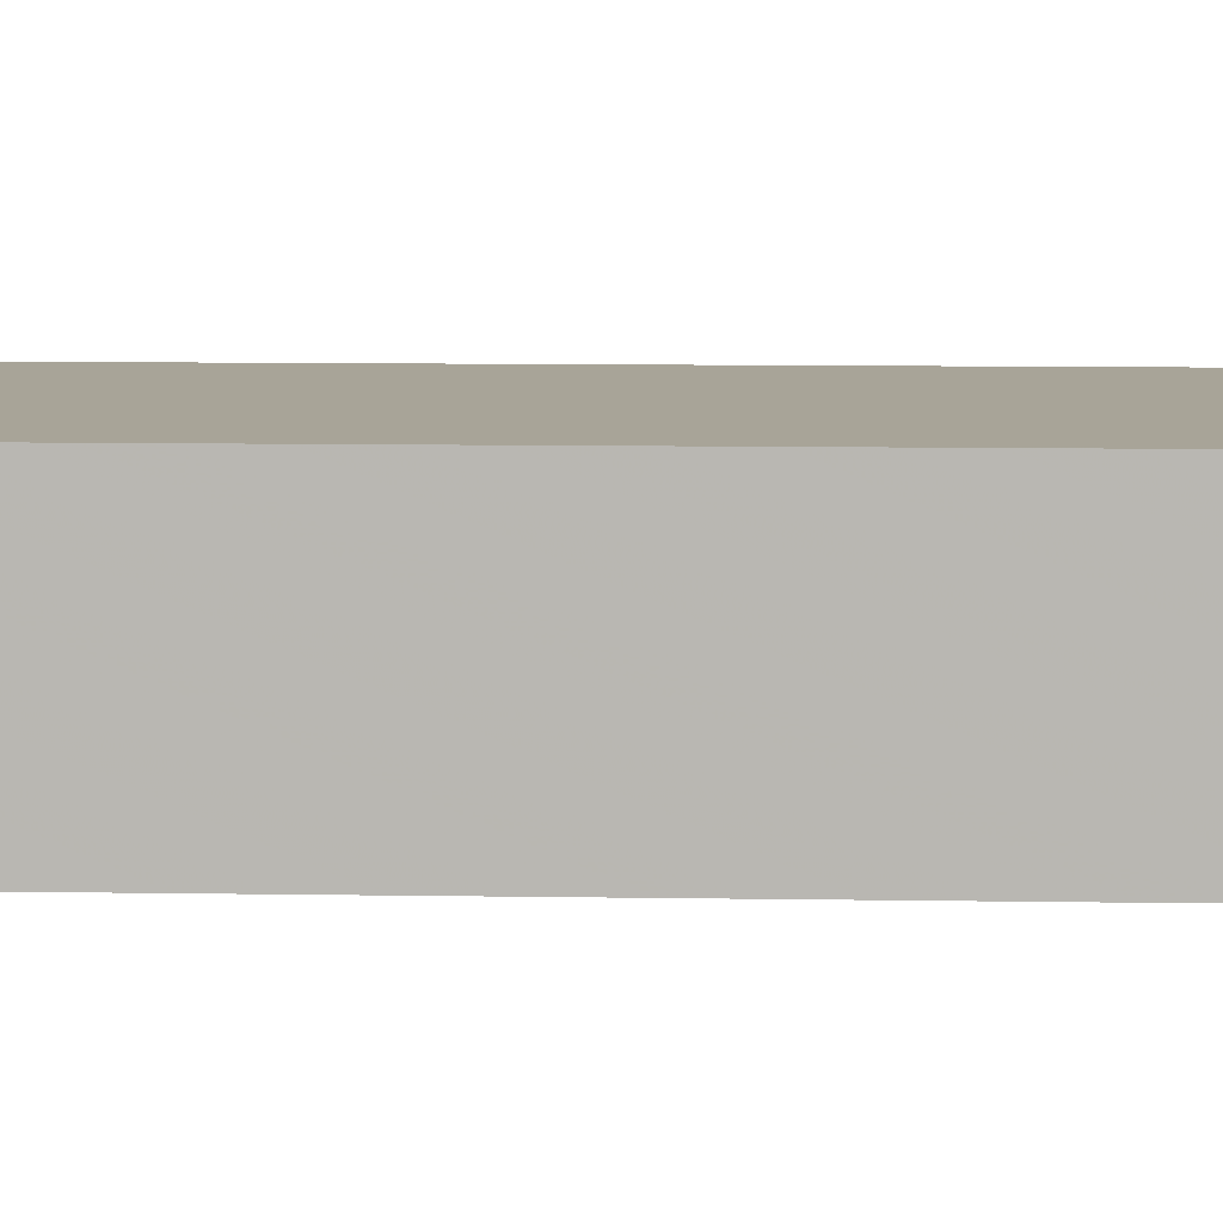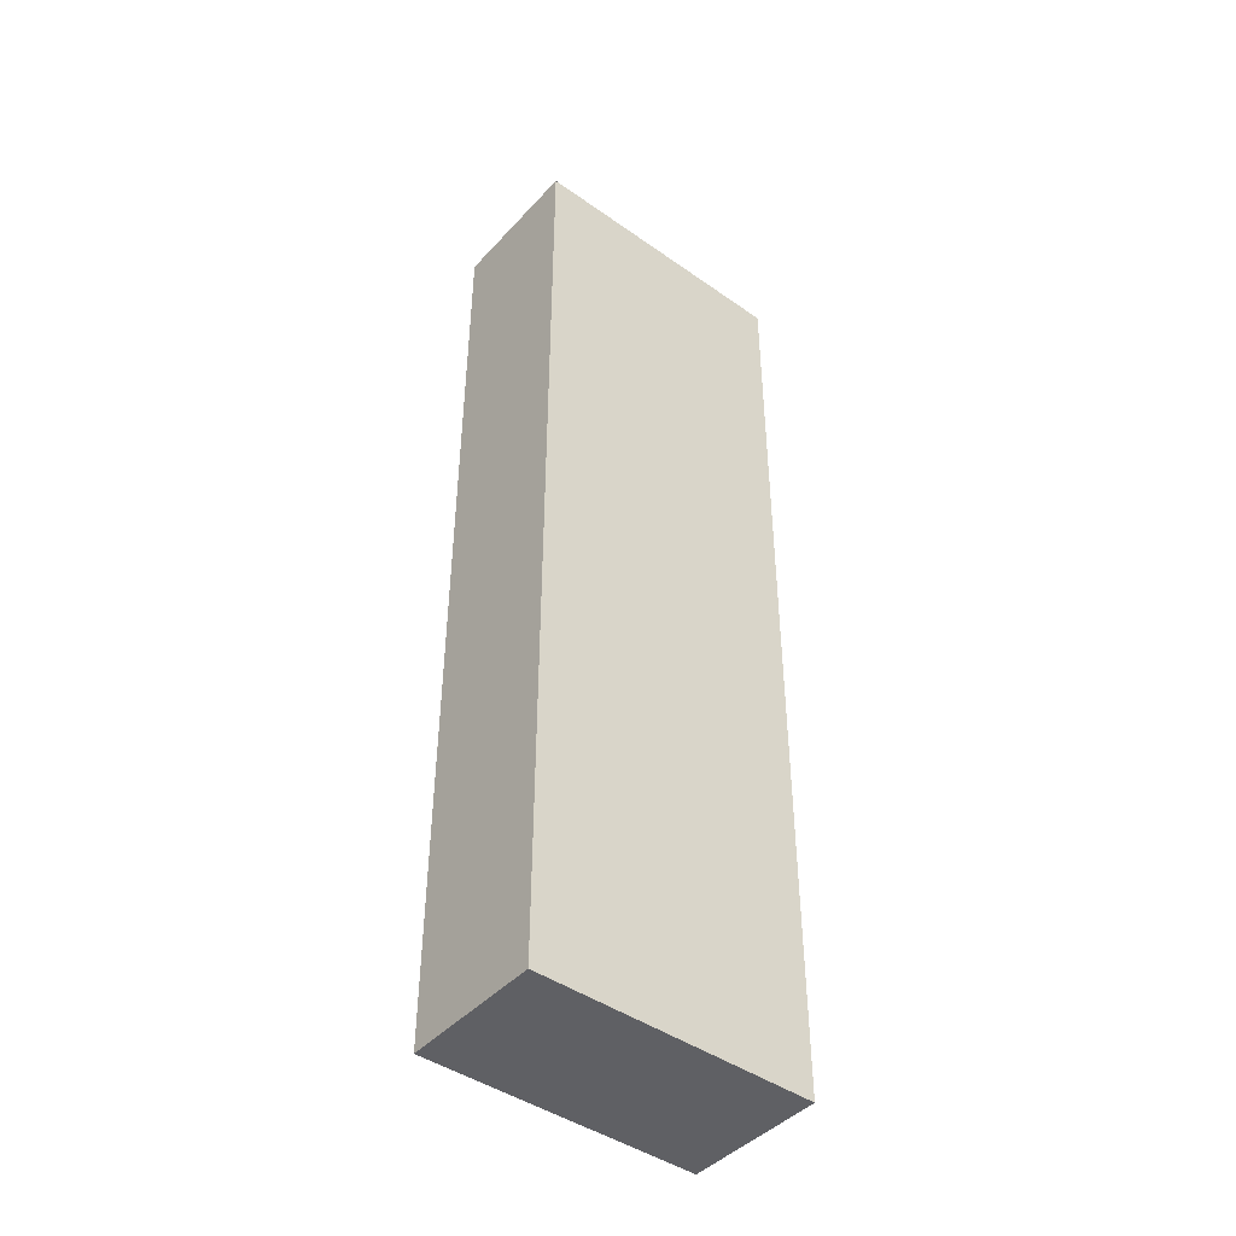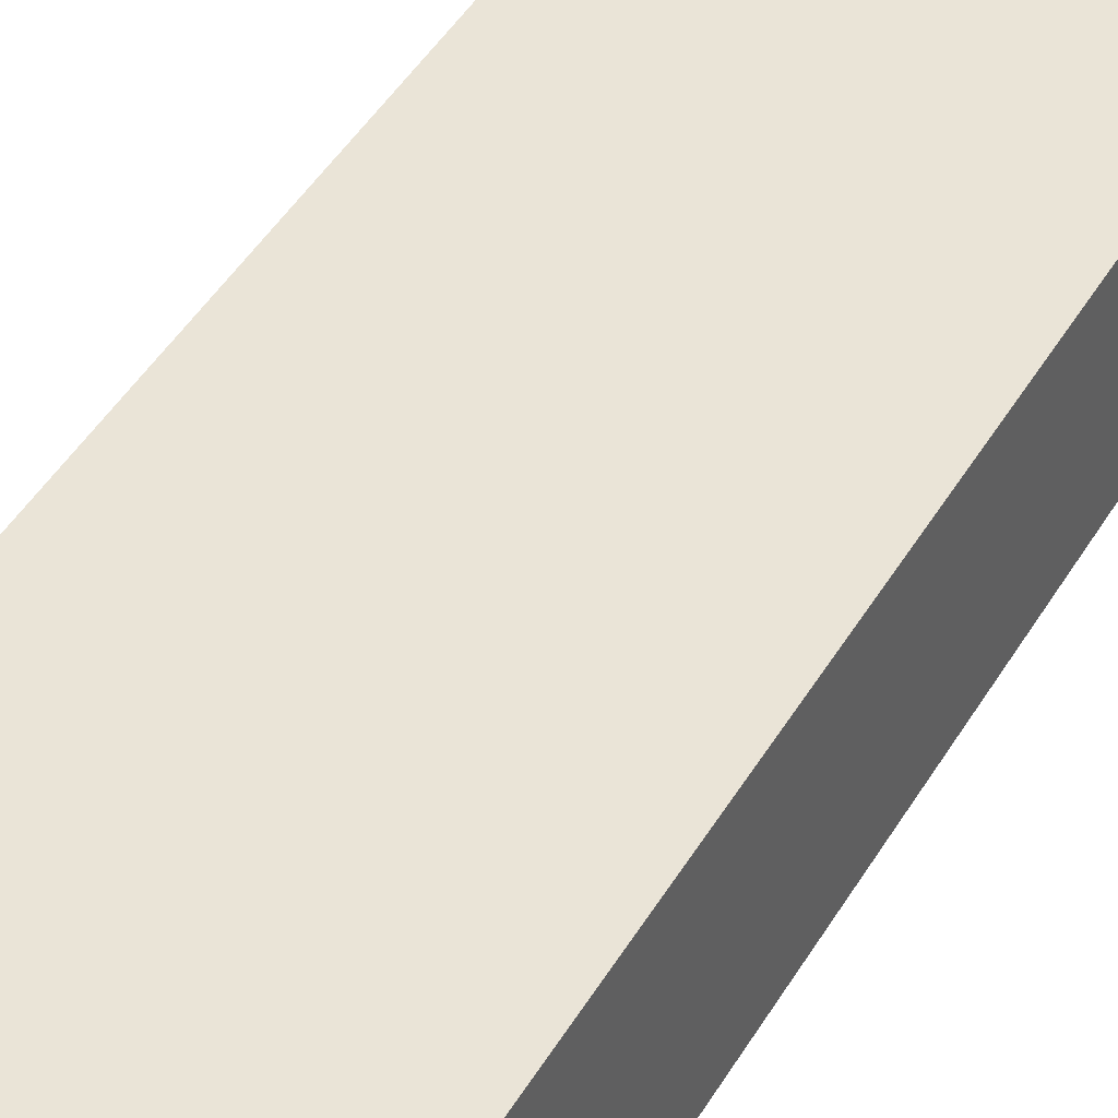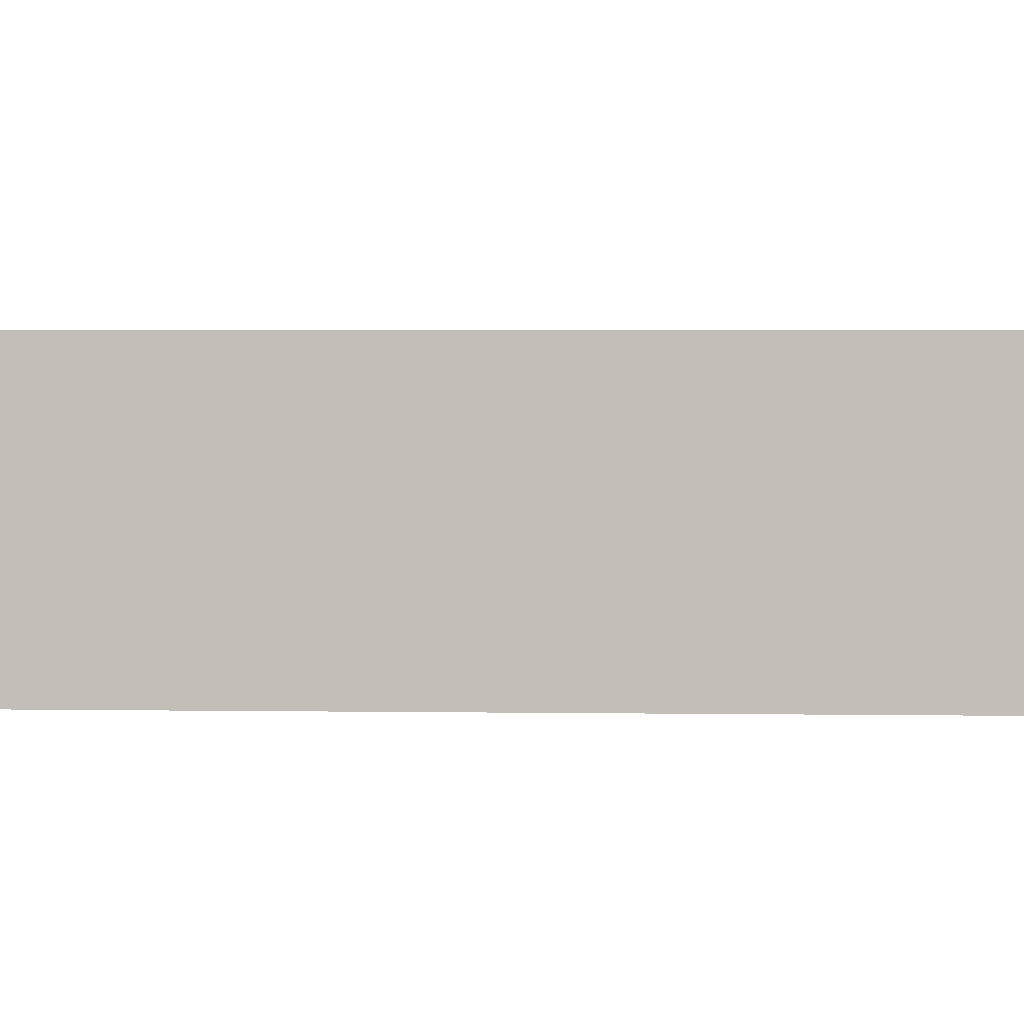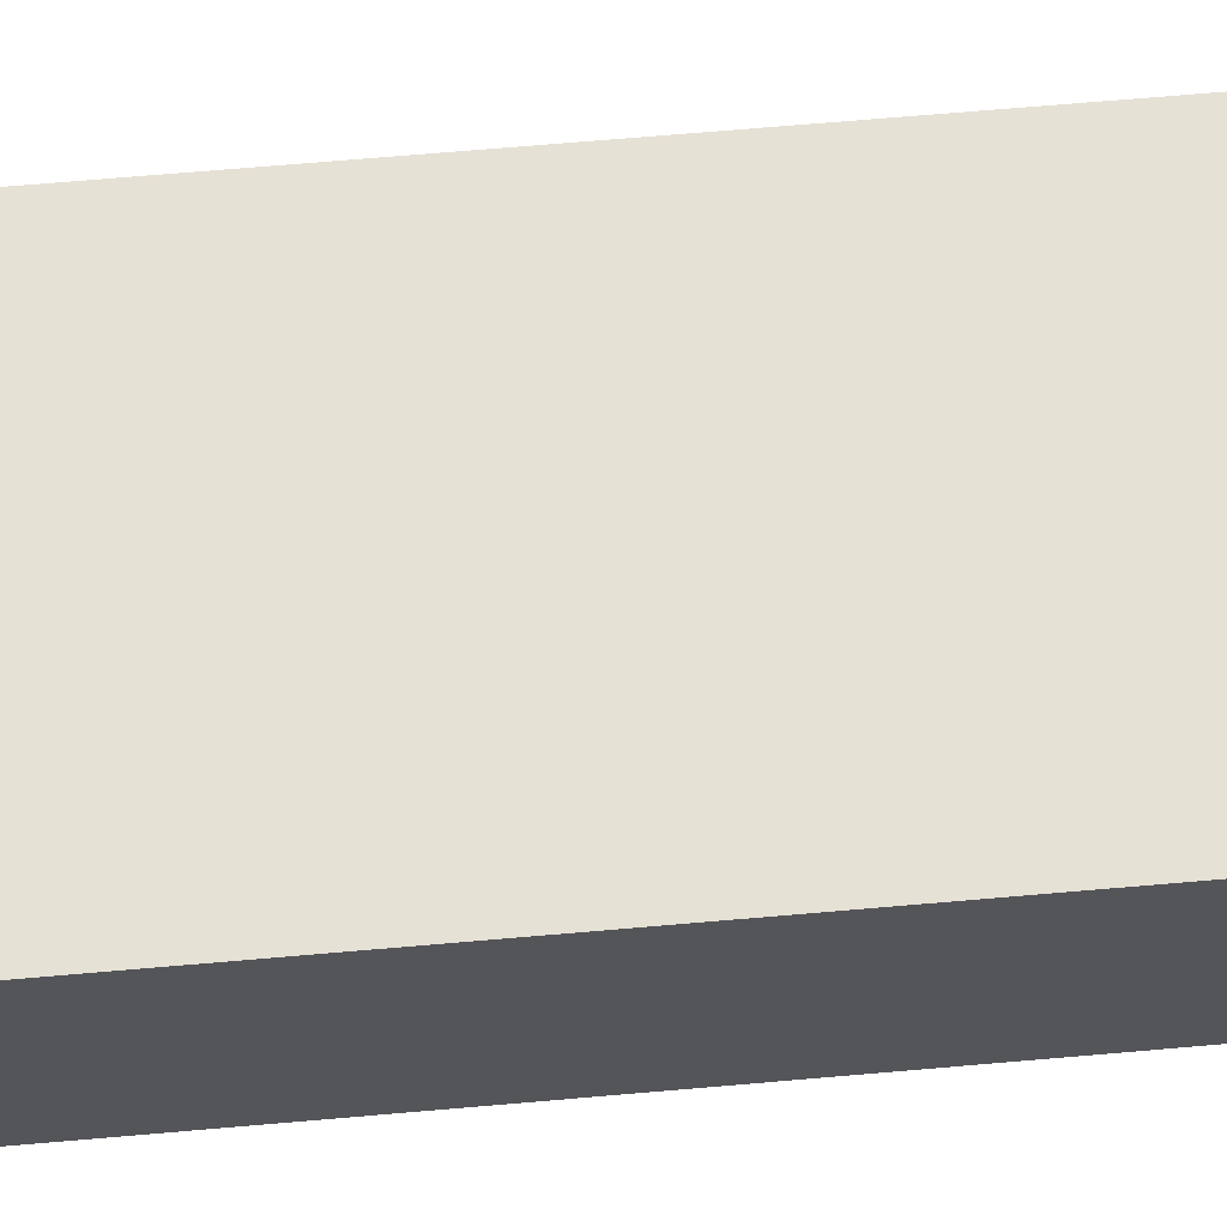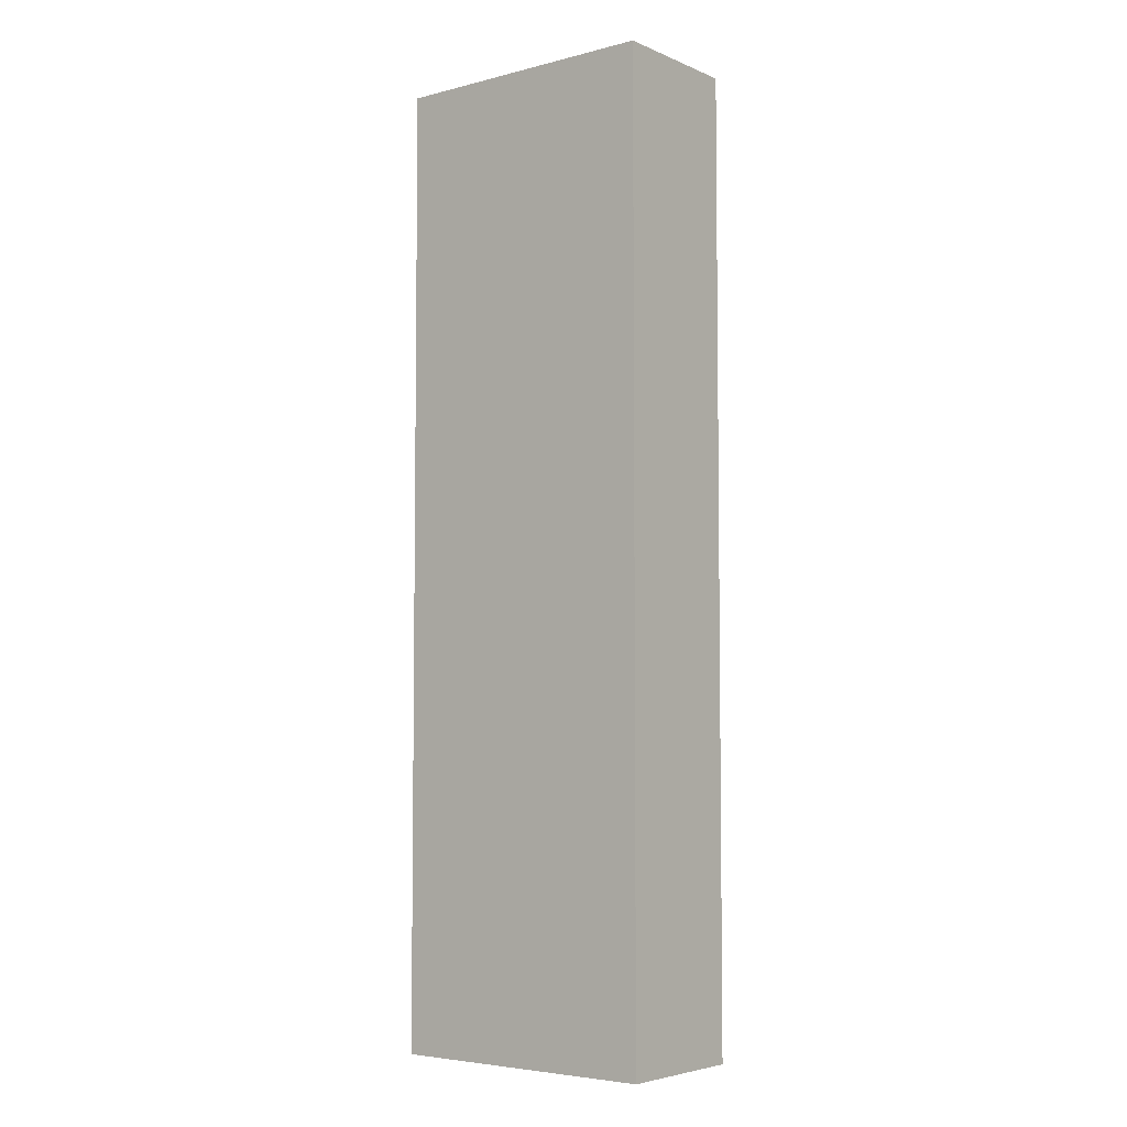
<metadata>
{"format":"obj","ext":"obj","renderer":"f3d","projection":"perspective","resolution":1024,"background":"white","views":[{"elev":7.3,"azim":-86.8,"up":"+Y"},{"elev":-44.4,"azim":-39.4,"up":"+Z"},{"elev":43.7,"azim":28.3,"up":"+Y"},{"elev":1.9,"azim":-85.0,"up":"+Y"},{"elev":64.2,"azim":-95.1,"up":"+Y"},{"elev":-5.0,"azim":38.2,"up":"+Z"}]}
</metadata>
<code>
o 1079
v 2222 1873 8.89
v 2222 1873 8.89
v 2222 1873 8.89
v 2222 1873 8.75
v 2222 1873 8.75
v 2222 1873 8.75
v 2222 1873 8.89
v 2222 1873 8.89
v 2222 1873 8.89
v 2222 1873 8.75
v 2222 1873 8.89
v 2222 1873 8.75
v 2222 1873 8.75
v 2222 1873 8.75
v 2222 1873 8.75
v 2222 1873 8.75
v 2222 1873 8.89
v 2222 1873 8.75
v 2222 1873 8.89
v 2222 1873 8.75
v 2222 1873 8.75
v 2222 1873 8.89
v 2222 1873 8.75
v 2222 1873 8.75
v 2222 1873 8.89
v 2222 1873 8.89
v 2222 1873 8.75
v 2222 1873 8.89
v 2222 1873 8.89
f 1 2 3
f 1 4 5
f 6 2 7
f 8 9 7
f 10 7 11
f 12 13 14
f 14 15 16
f 17 15 18
f 19 20 21
f 22 23 20
f 24 25 26
f 27 28 29

</code>
